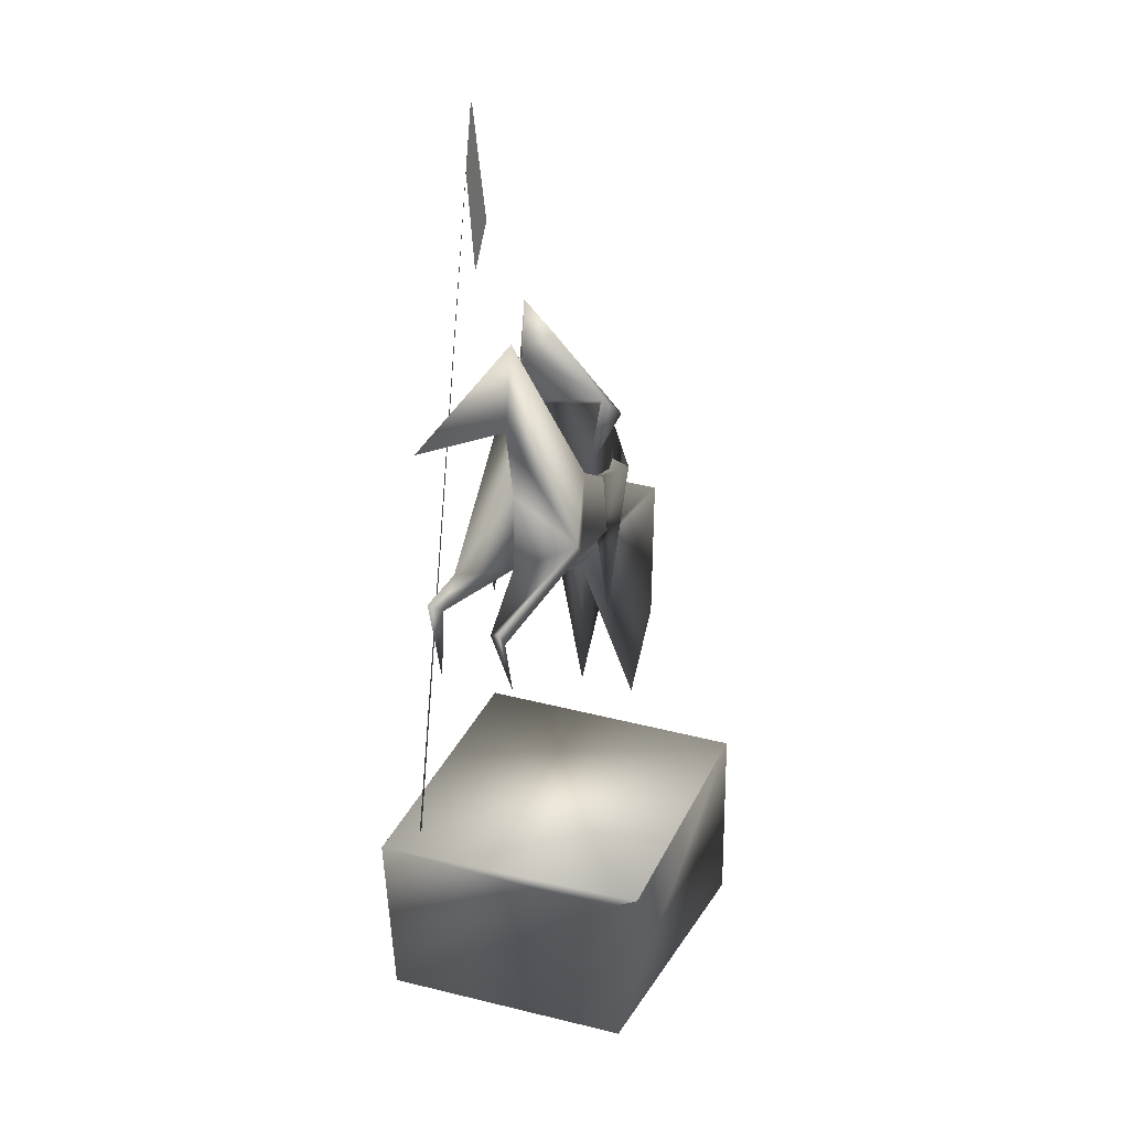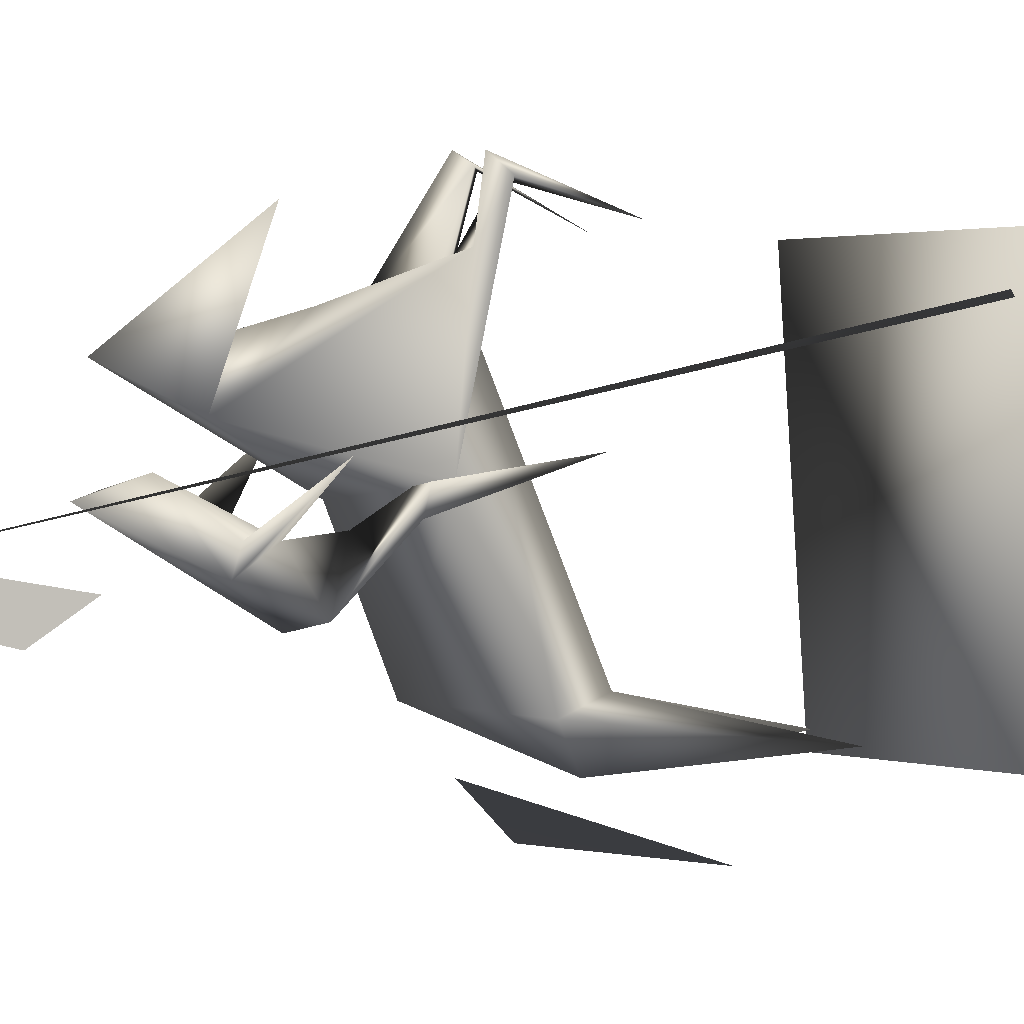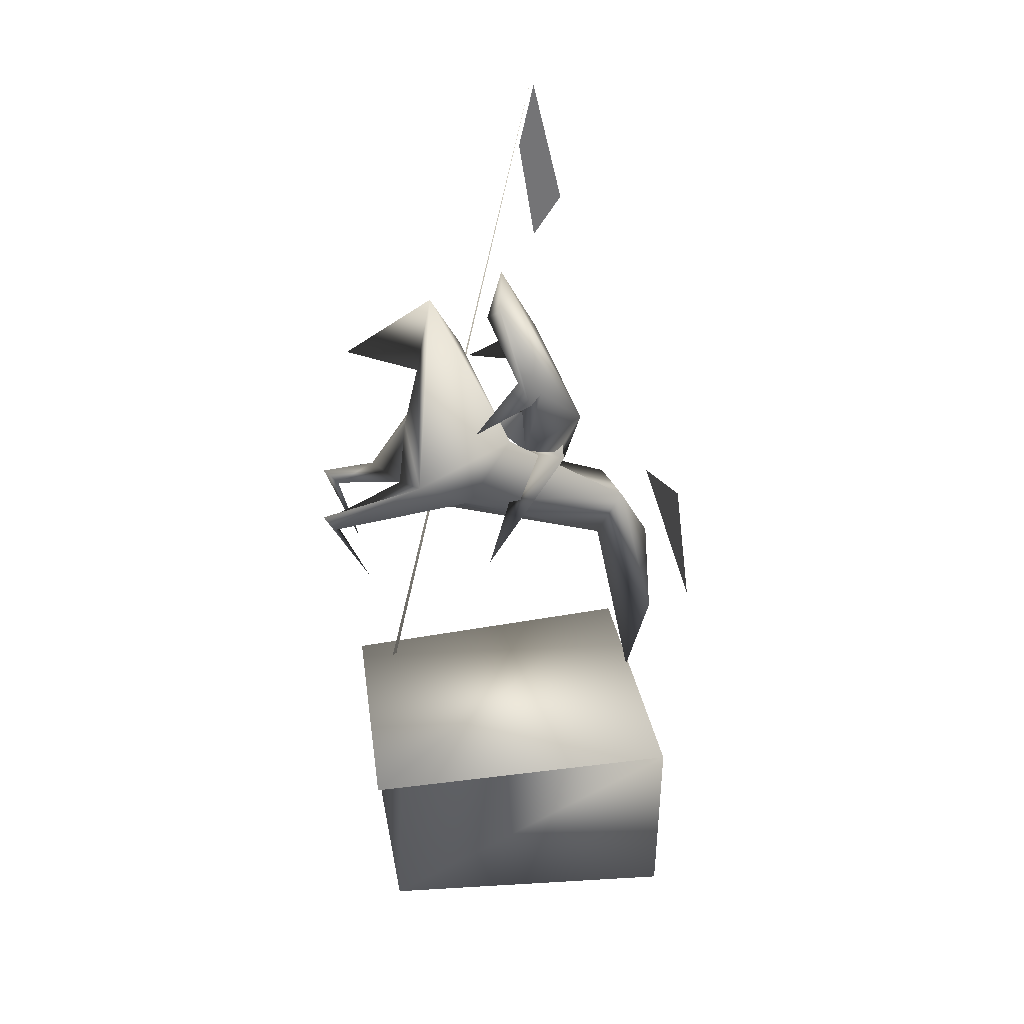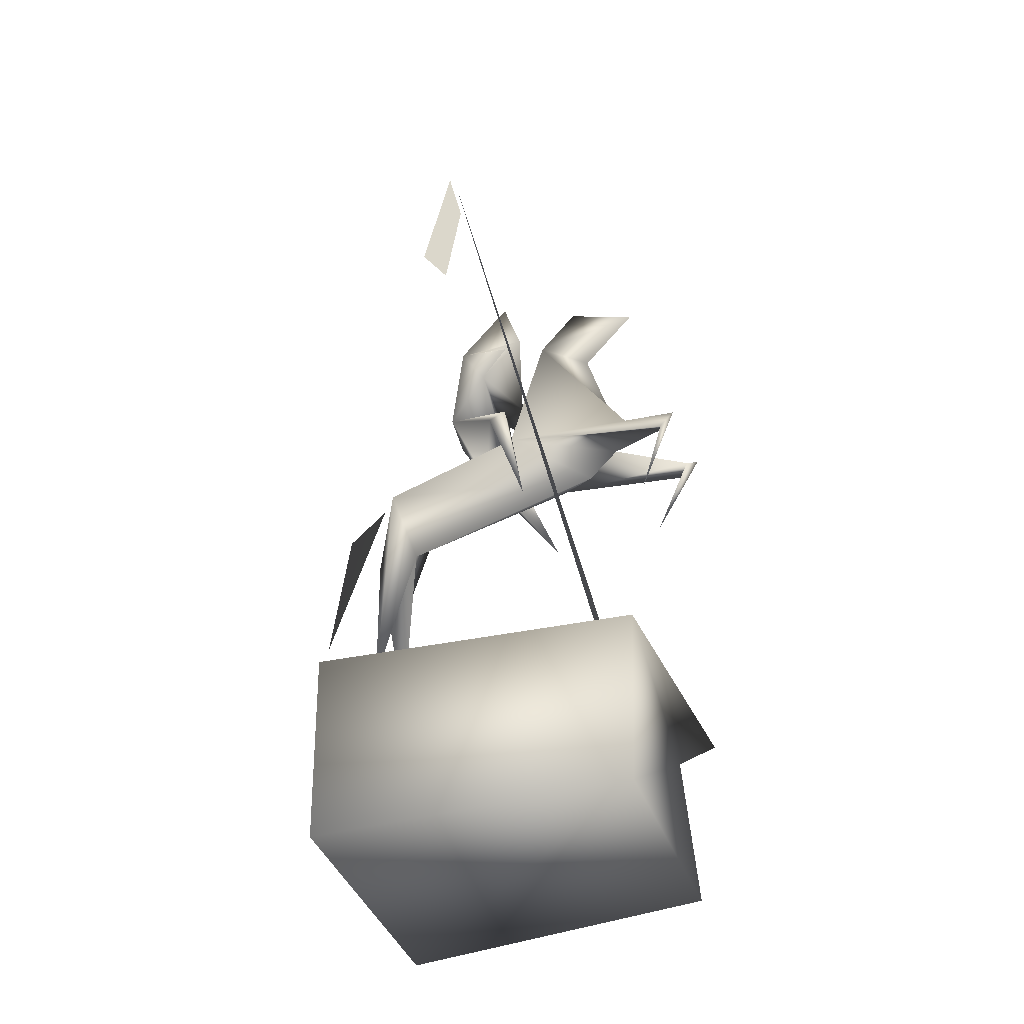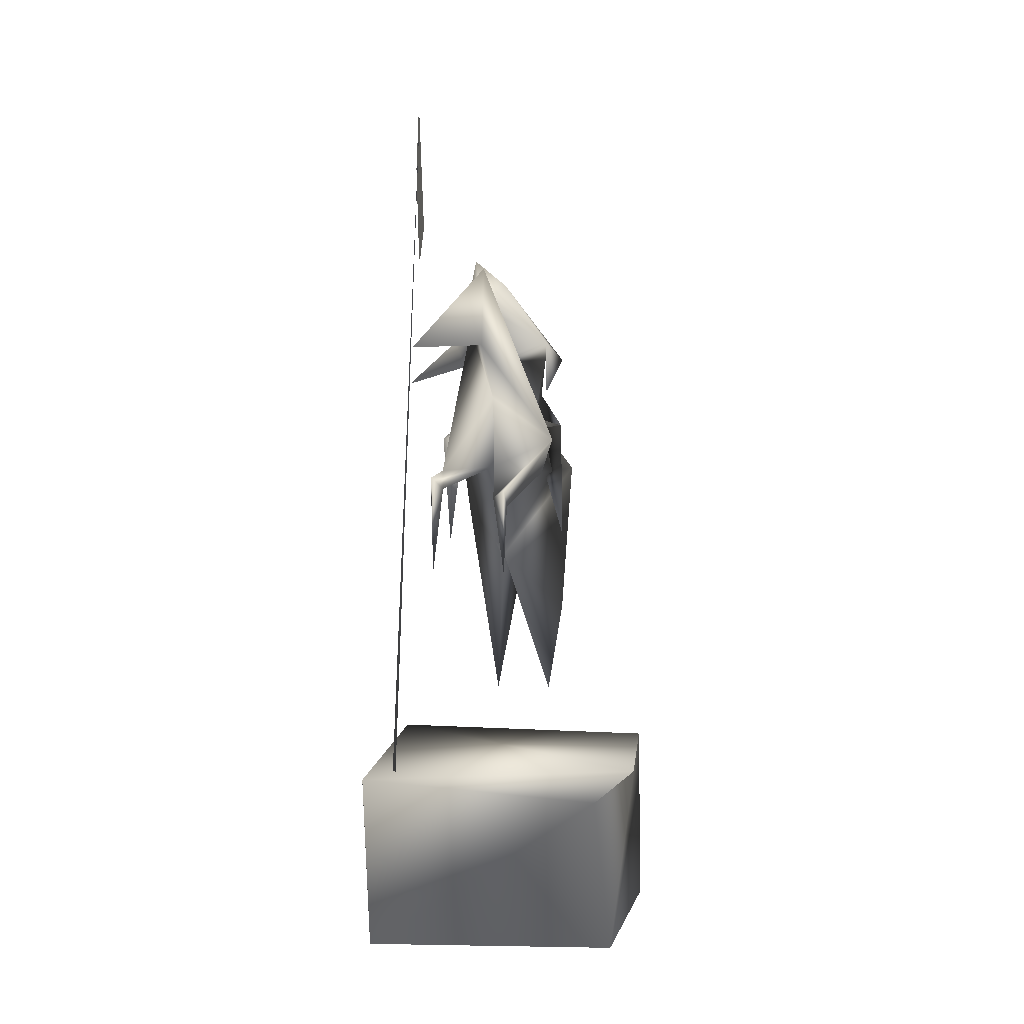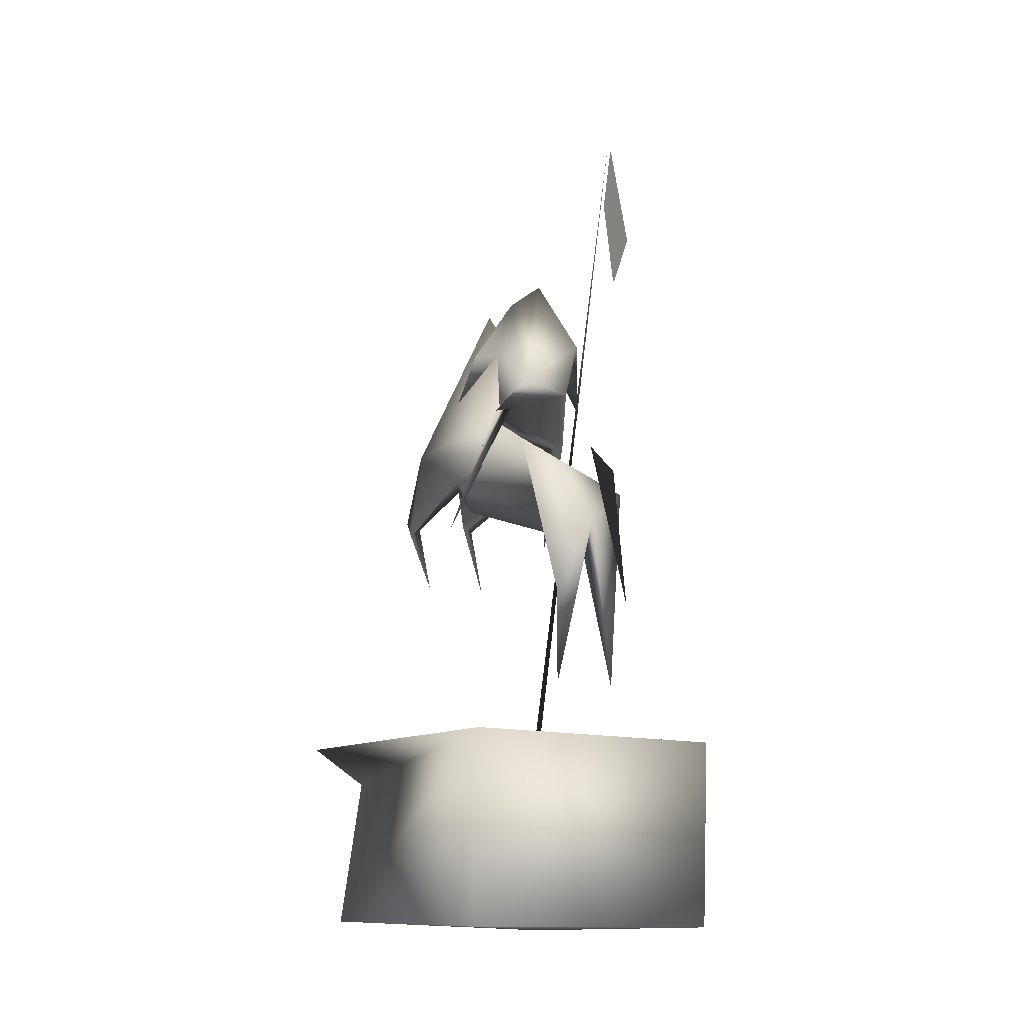
<metadata>
{"format":"obj","ext":"obj","renderer":"f3d","projection":"perspective","resolution":1024,"background":"white","views":[{"elev":26.8,"azim":21.5,"up":"+Y"},{"elev":-0.5,"azim":-114.5,"up":"+Z"},{"elev":34.2,"azim":79.7,"up":"+Y"},{"elev":-39.2,"azim":-71.5,"up":"+Y"},{"elev":2.2,"azim":7.0,"up":"+Y"},{"elev":-15.1,"azim":147.9,"up":"+Y"}]}
</metadata>
<code>
o Horse_Cube.002
v -0.02638 5.345 1.101
v -0.000323 4.587 1.188
v 0.6262 4.883 1.036
v -0.181 5.94 0.9251
v 0.446 4.509 0.4496
v -0.1949 3.468 -1.214
v 0.6386 4.539 -1.286
v 0.01879 3.576 -1.755
v 0.3279 1.778 -1.508
v 0.4761 2.774 -1.722
v -0.003712 4.257 0.8717
v 0.2199 4.353 2.099
v 0.2378 4.178 1.977
v 0.09465 4.263 1.998
v 0.1571 3.431 1.609
v 0.2873 5.173 -0.04671
v -0.1784 6.805 0.7575
v 0.0128 4.424 -1.73
v -0.000528 2.518 -2.336
v 0.000535 4.035 -2.138
v -0.3778 6.146 0.4139
v -0.6458 4.047 -1.355
v -0.8358 5.882 1.644
v -0.3175 1.775 -1.586
v -0.5361 4.544 1.443
v -0.4658 4.357 1.863
v -0.5135 4.653 0.05306
v -0.5676 4.48 2.016
v -0.6134 3.449 1.635
v -0.5942 4.303 1.871
v -0.5403 5.75 -0.2935
v -0.3104 6.455 0.09764
v -0.668 6.037 -0.2964
v -1.121 5.536 0.1887
v -0.6309 6.094 -0.5268
v -0.3053 5.355 -0.7708
v 0.2648 5.011 -0.231
v -0.3825 6.969 -0.0735
v 0.3061 5.425 -0.8522
v -0.6505 4.913 -0.1681
v -0.7526 4.901 0.05064
v -0.512 4.924 0.02372
v 0.5672 5.056 -0.6162
v -0.6404 3.715 0.237
v -0.02345 6.675 0.001765
v 0.6167 5.821 -0.2314
v 0.4429 6.016 -0.1113
v 0.4046 5.836 -0.3804
v 0.4934 5.434 0.3691
v 0.6634 3.805 0.2503
v -1.105 0.6957 1.368
v -1.127 8.881 -0.5368
v -1.149 0.6835 1.314
v -1.141 7.466 -0.8875
v -1.141 8.802 -0.5709
v -1.141 8.113 -0.4129
v -1.141 7.029 -0.5888
v -1.149 8.113 -0.4129
v -1.149 8.802 -0.5709
v -1.149 7.466 -0.8875
v -1.149 7.029 -0.5888
v -1.507 1.241 -1.717
v 1.45 1.182 -1.73
v 1.577 1.334 1.763
v -1.416 -0.7608 -1.709
v 1.477 -0.8127 -1.699
v 1.316 -0.6434 1.543
v -1.343 -0.6889 1.543
v 1.133 0.9185 1.449
v -1.407 1.15 1.626
f 1 2 3
f 3 4 1
f 5 6 7
f 8 9 6
f 10 9 8
f 10 8 7
f 11 5 2
f 3 12 13
f 2 5 14
f 14 12 3
f 14 15 12
f 12 15 13
f 16 17 3
f 18 19 20
f 4 21 1
f 21 17 16
f 7 8 22
f 21 23 17
f 4 23 21
f 24 6 22
f 6 24 8
f 25 26 2
f 27 25 21
f 28 26 25
f 28 29 26
f 29 28 30
f 26 29 30
f 16 27 21
f 21 25 1
f 31 32 33
f 34 35 31
f 34 33 35
f 36 37 31
f 35 32 38
f 39 35 38
f 36 31 35
f 40 41 36
f 42 37 36
f 36 43 40
f 41 44 42
f 40 44 41
f 42 44 40
f 36 39 43
f 43 37 40
f 33 34 31
f 35 33 32
f 39 36 35
f 41 42 36
f 37 42 40
f 45 38 32
f 46 45 47
f 45 46 48
f 47 48 49
f 49 48 46
f 49 46 47
f 48 31 37
f 39 38 45
f 48 47 31
f 39 45 48
f 43 39 50
f 10 7 6 9
f 37 43 50
f 45 32 47
f 31 47 32
f 48 37 39
f 50 39 37
f 53 52 51
f 1 11 2
f 3 17 4
f 11 6 5
f 4 17 23
f 11 27 22 6
f 2 14 3
f 5 3 13
f 14 5 13
f 14 13 15
f 5 7 16
f 16 3 5
f 1 25 2
f 27 2 26 30
f 8 24 22
f 11 2 27
f 25 30 28
f 27 30 25
f 54 55 56 57
f 7 22 27
f 16 7 27
f 58 59 60 61
f 64 70 69
f 68 65 66 67
f 67 66 63 69
f 66 65 62 63
f 65 68 70 62
f 68 67 69 70
f 64 63 62 70
f 63 64 69

</code>
